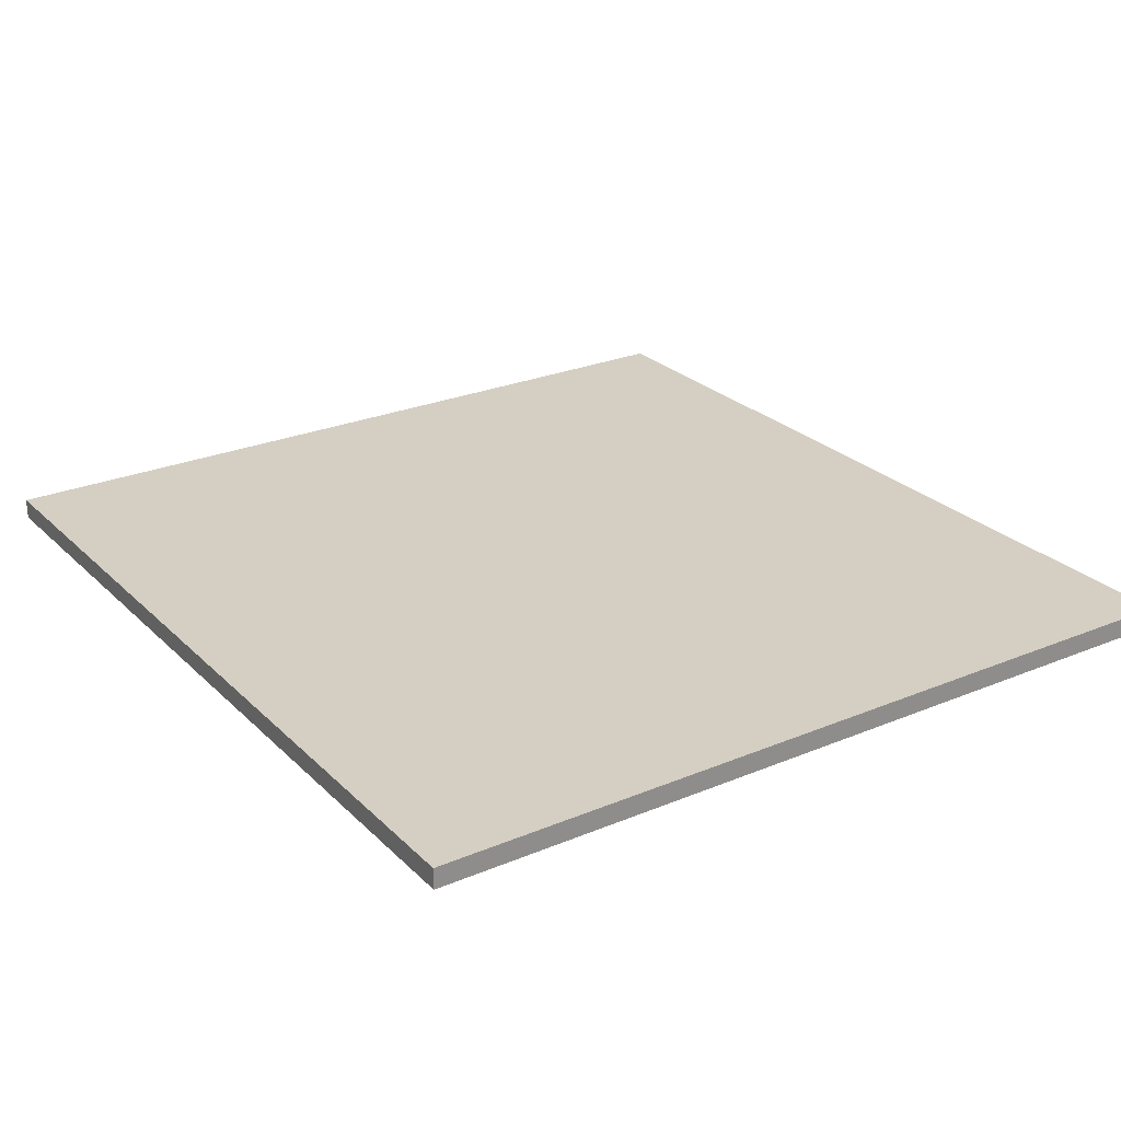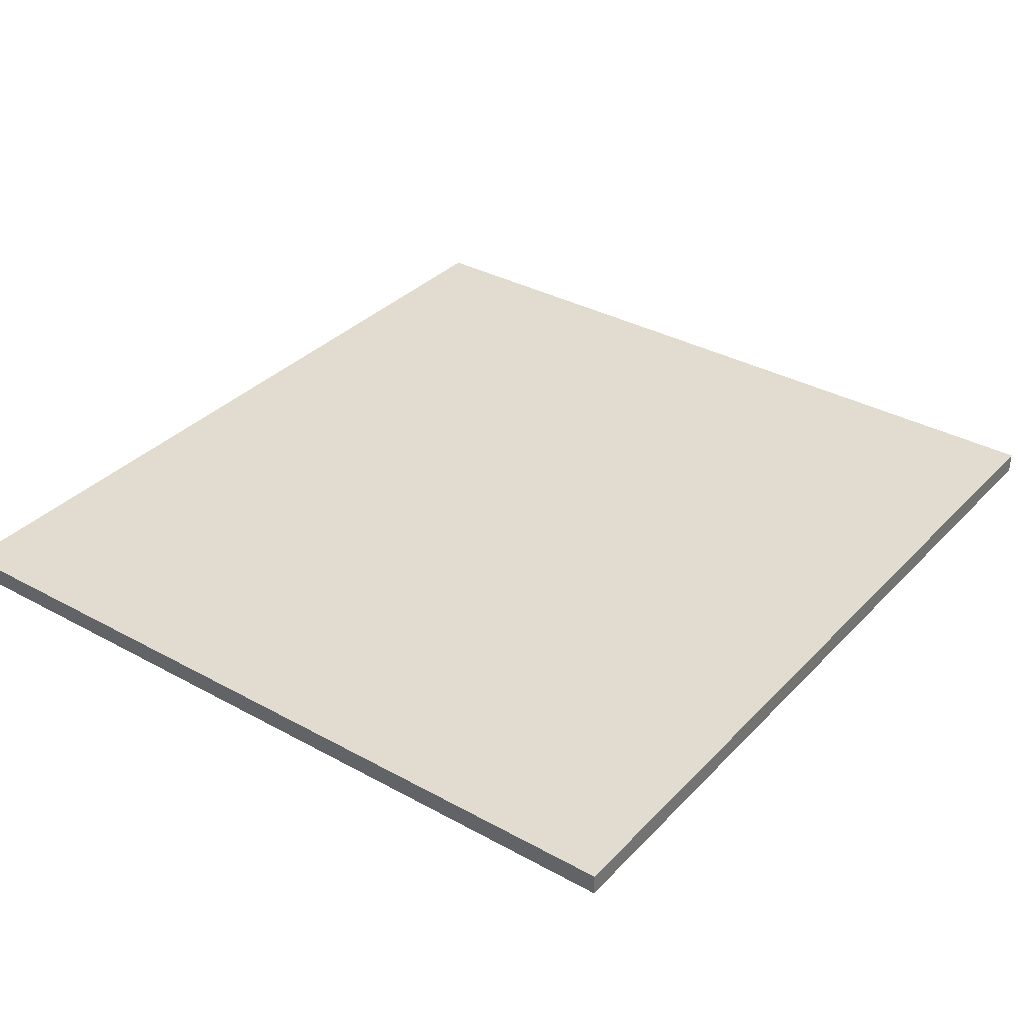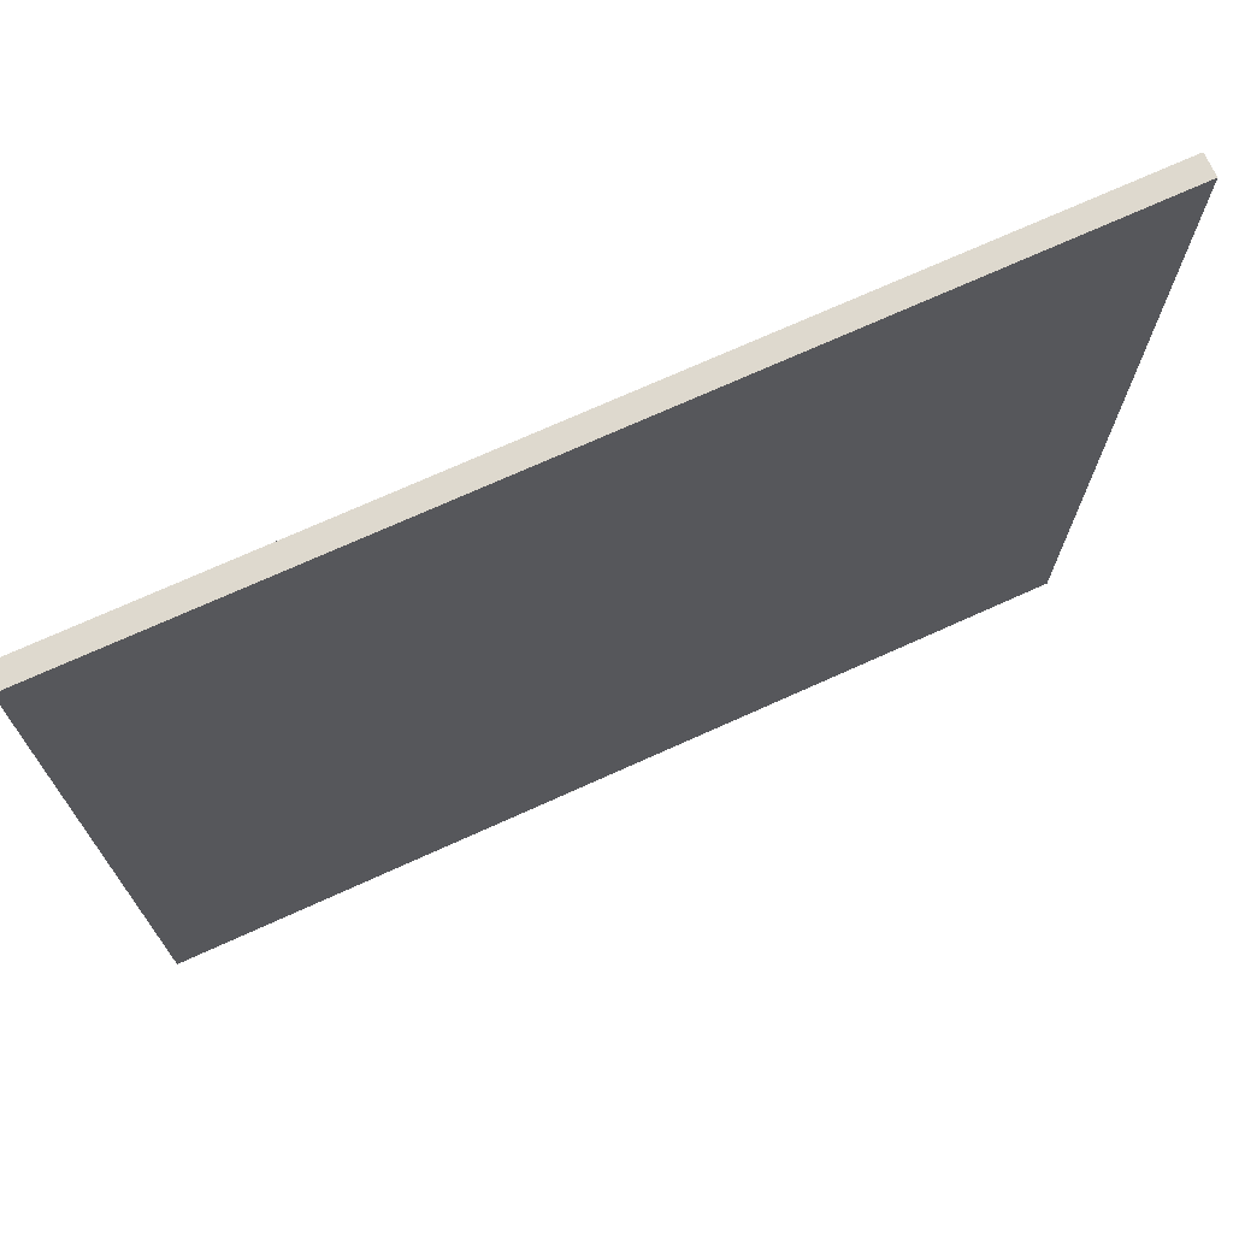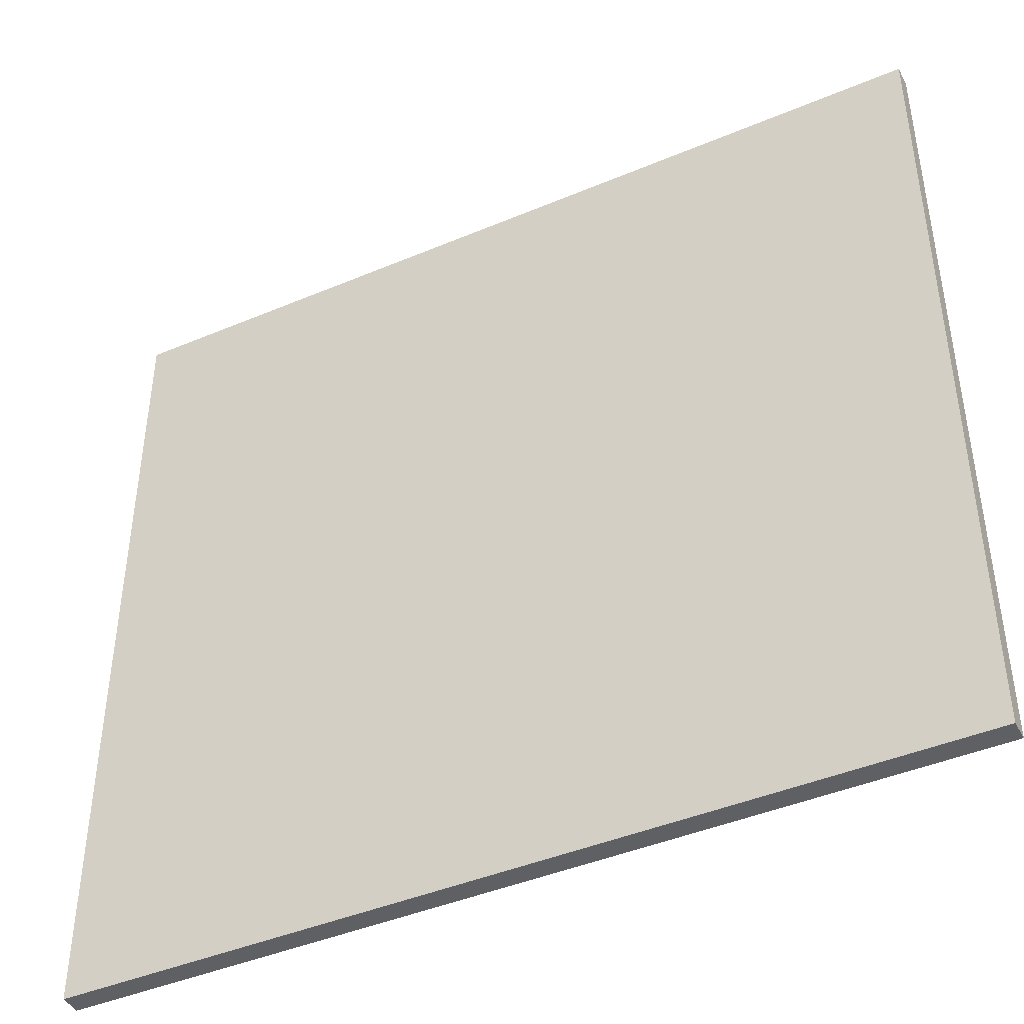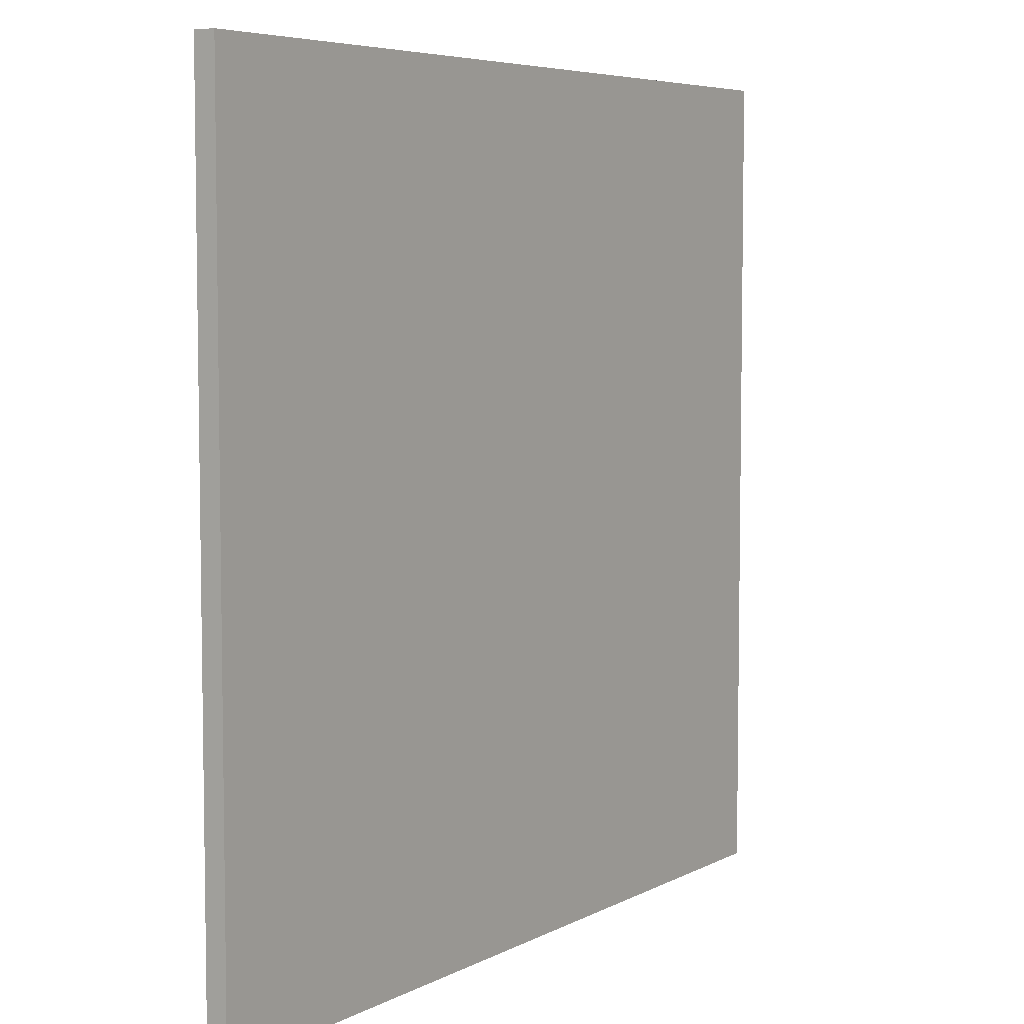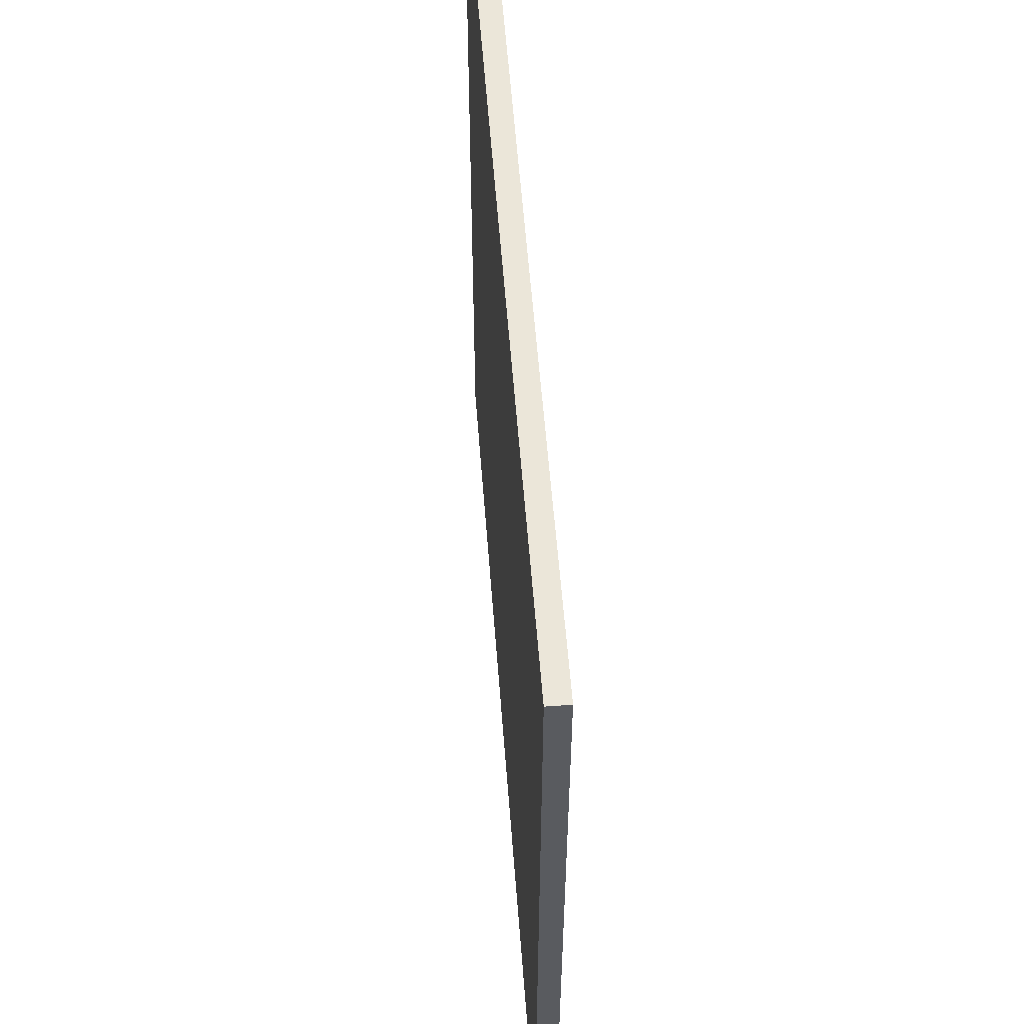
<metadata>
{"format":"obj","ext":"obj","renderer":"f3d","projection":"perspective","resolution":1024,"background":"white","views":[{"elev":25.7,"azim":56.2,"up":"+Y"},{"elev":34.4,"azim":-53.5,"up":"+Y"},{"elev":71.6,"azim":-24.4,"up":"+Z"},{"elev":-43.4,"azim":26.5,"up":"+Z"},{"elev":5.9,"azim":-56.7,"up":"+Z"},{"elev":56.8,"azim":85.7,"up":"+Z"}]}
</metadata>
<code>
o forest_floor.001
v -22 1 20
v -22 6e-06 -20
v -22 -6e-06 20
v -22 1 -20
v 20 -6e-06 20
v 20 6e-06 -20
v 20 1 20
v 20 1 -20
v 20 -6e-06 20
v -22 1 20
v -22 -6e-06 20
v 20 1 20
v -22 6e-06 -20
v -22 1 -20
v 20 6e-06 -20
v 20 1 -20
v -21 -6e-06 19
v 20 -6e-06 20
v -22 -6e-06 20
v 19 -6e-06 19
v -21 6e-06 -19
v 19 6e-06 -19
v -22 6e-06 -20
v 20 6e-06 -20
v -22 1 20
v 20 1 20
v -21 1 19
v 19 1 19
v -21 1 -19
v 19 1 -19
v -22 1 -20
v 20 1 -20
f 1 2 3
f 4 2 1
f 5 6 7
f 7 6 8
f 9 10 11
f 12 10 9
f 13 14 15
f 15 14 16
f 17 18 19
f 20 18 17
f 21 17 19
f 21 20 17
f 22 18 20
f 22 20 21
f 23 21 19
f 23 22 21
f 24 18 22
f 24 22 23
f 25 26 27
f 27 26 28
f 25 27 29
f 27 28 29
f 28 26 30
f 29 28 30
f 25 29 31
f 29 30 31
f 30 26 32
f 31 30 32

</code>
